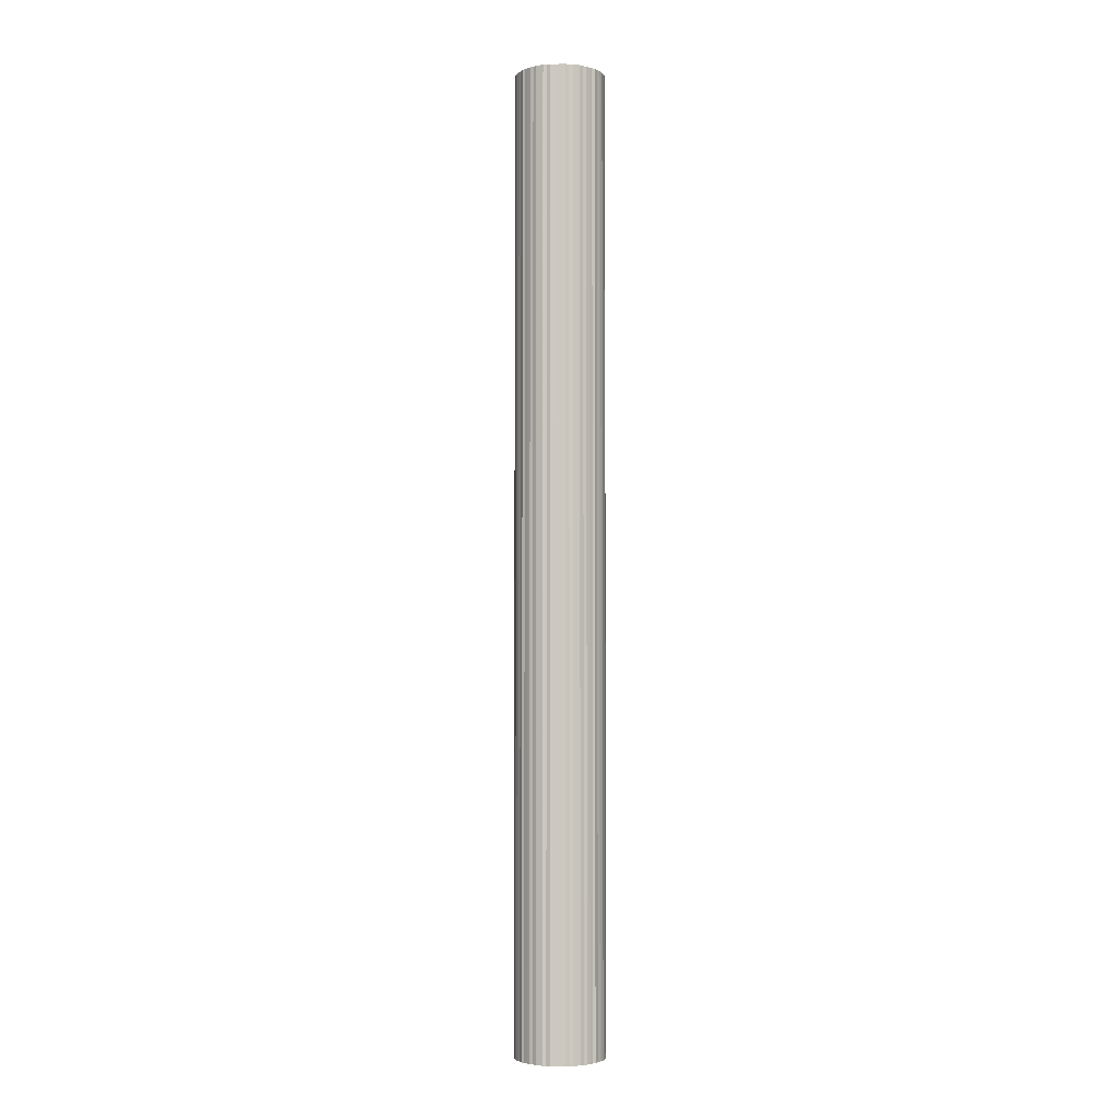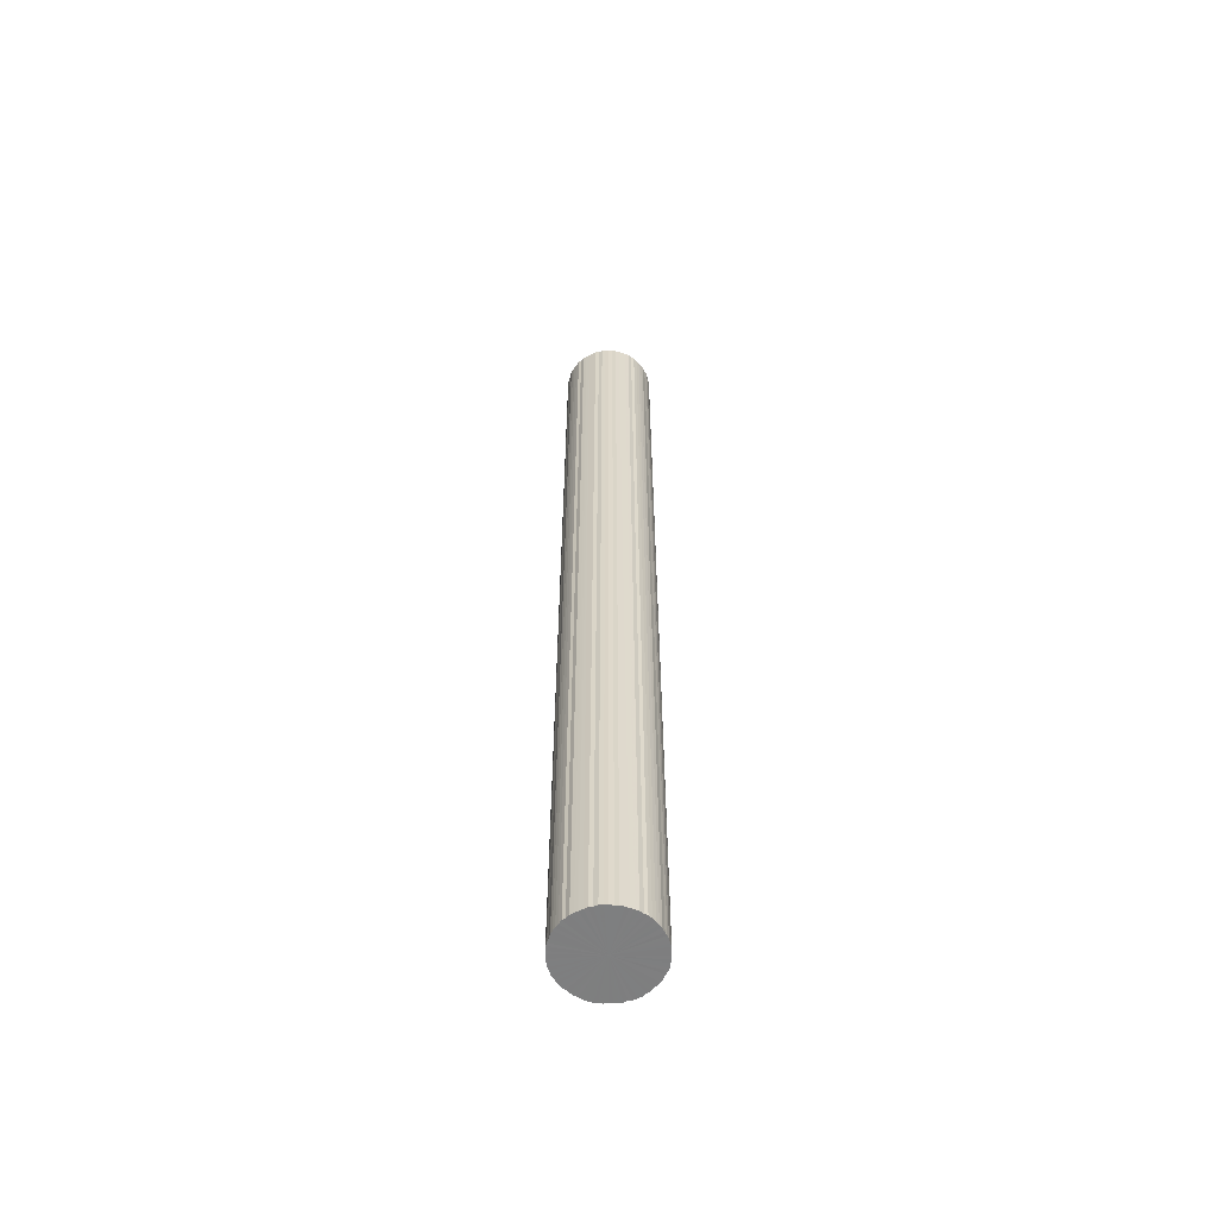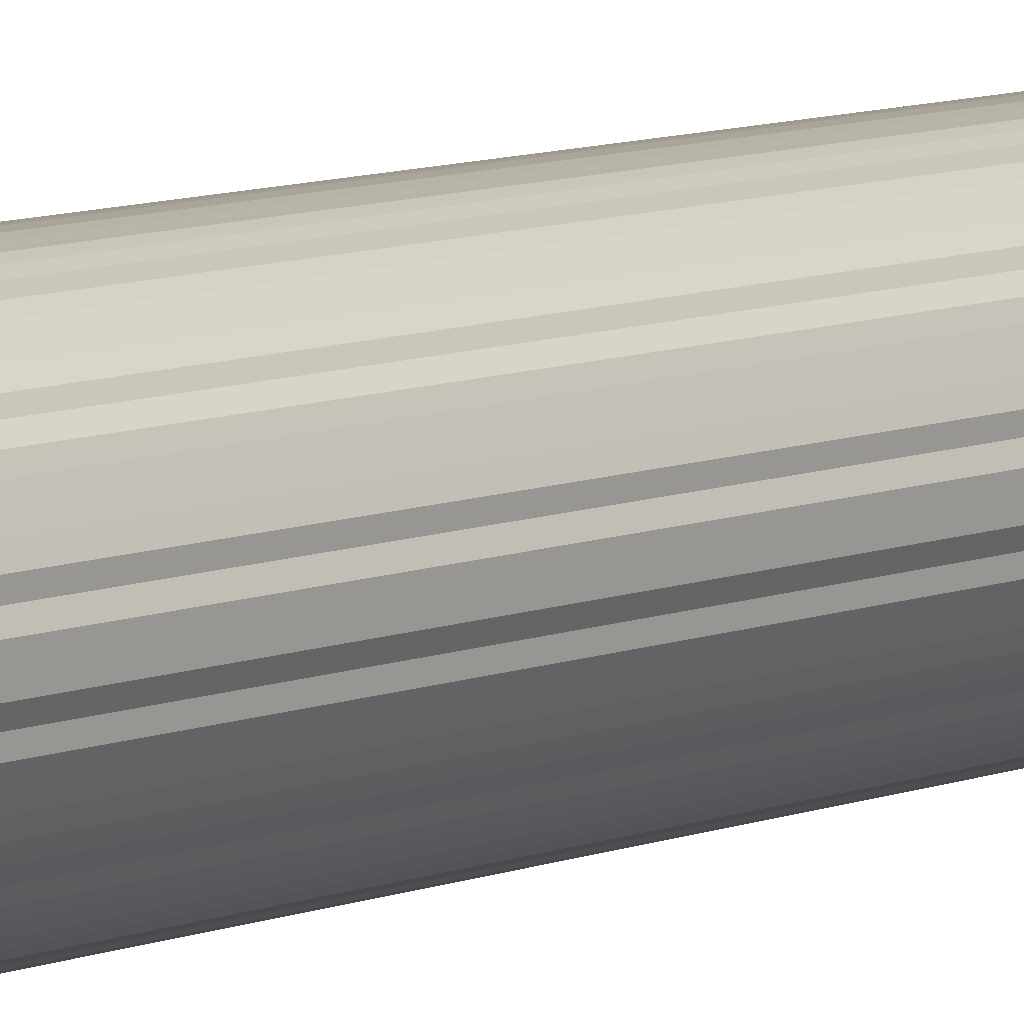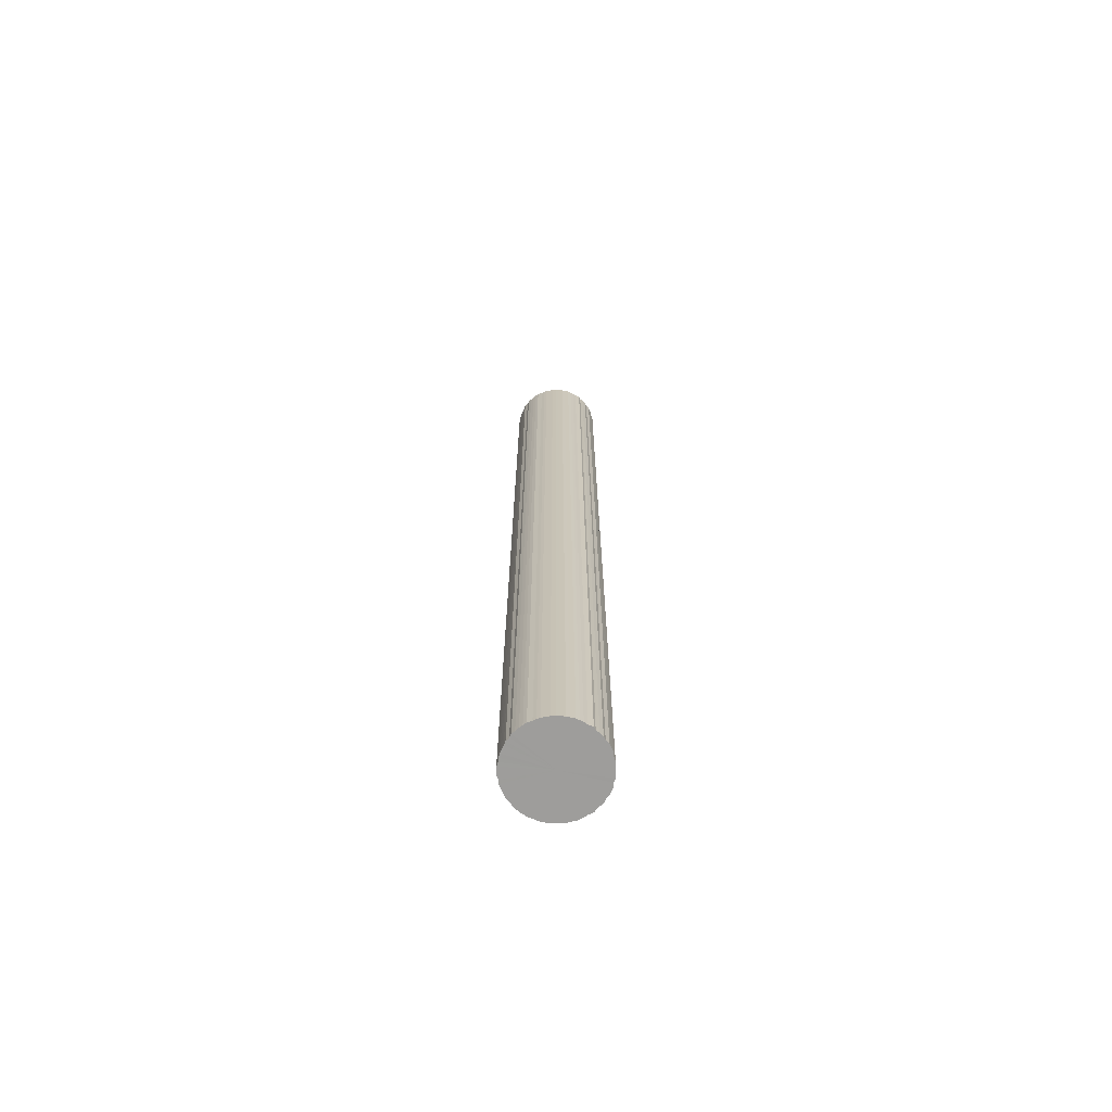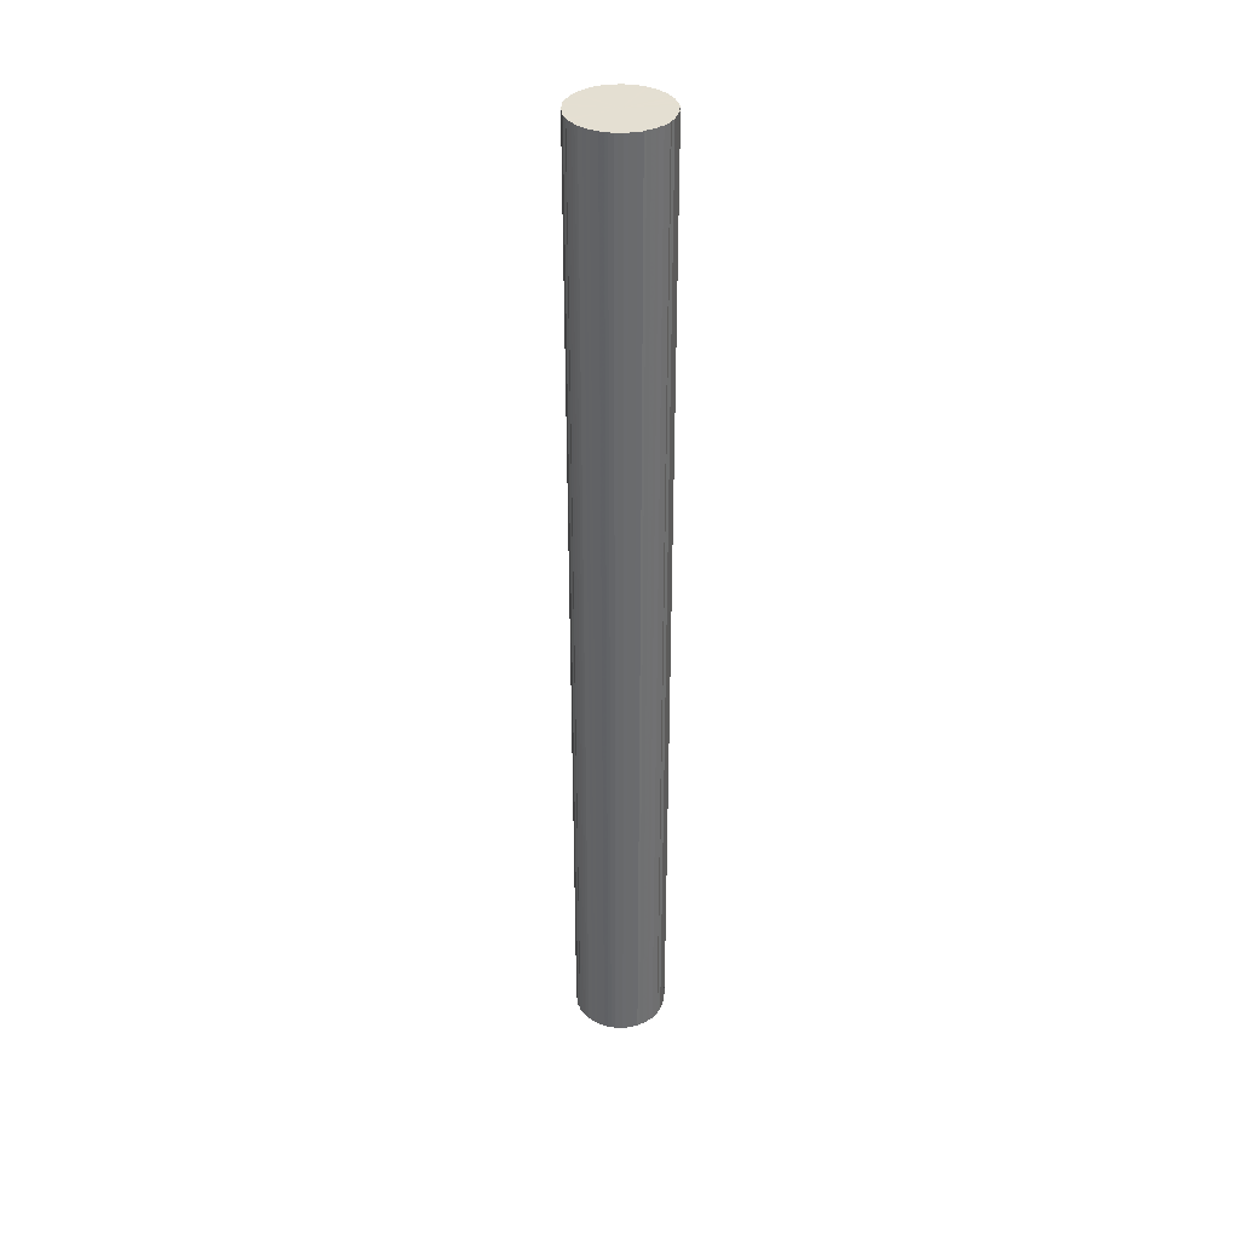
<metadata>
{"format":"obj","ext":"obj","renderer":"f3d","projection":"perspective","resolution":1024,"background":"white","views":[{"elev":-3.5,"azim":-87.3,"up":"+Y"},{"elev":-59.6,"azim":94.3,"up":"+Y"},{"elev":6.2,"azim":33.4,"up":"+Z"},{"elev":-70.5,"azim":-179.3,"up":"+Y"},{"elev":37.1,"azim":-163.8,"up":"+Y"}]}
</metadata>
<code>
o 26416
v 2249 1876 12.27
v 2249 1876 12.27
v 2249 1883 12.27
v 2249 1876 12.28
v 2249 1883 12.27
v 2249 1876 12.27
v 2249 1883 12.27
v 2249 1876 12.28
v 2249 1883 12.28
v 2250 1876 12.28
v 2250 1883 12.28
v 2249 1876 12.29
v 2249 1883 12.28
v 2250 1876 12.28
v 2250 1883 12.28
v 2249 1876 12.3
v 2249 1883 12.29
v 2250 1876 12.29
v 2250 1883 12.29
v 2249 1876 12.31
v 2249 1883 12.3
v 2250 1876 12.3
v 2250 1883 12.3
v 2249 1876 12.32
v 2249 1883 12.31
v 2250 1876 12.31
v 2250 1883 12.31
v 2249 1876 12.34
v 2249 1883 12.32
v 2250 1876 12.32
v 2250 1883 12.32
v 2249 1876 12.35
v 2249 1883 12.34
v 2250 1876 12.34
v 2250 1883 12.34
v 2249 1876 12.37
v 2249 1883 12.35
v 2250 1876 12.35
v 2250 1883 12.35
v 2249 1876 12.39
v 2249 1883 12.37
v 2250 1876 12.37
v 2250 1883 12.37
v 2249 1876 12.41
v 2249 1883 12.39
v 2250 1876 12.39
v 2250 1883 12.39
v 2249 1876 12.43
v 2249 1883 12.41
v 2250 1876 12.41
v 2250 1883 12.41
v 2249 1876 12.45
v 2249 1883 12.43
v 2250 1876 12.43
v 2250 1883 12.43
v 2249 1876 12.48
v 2249 1883 12.45
v 2250 1876 12.45
v 2250 1883 12.45
v 2249 1876 12.5
v 2249 1883 12.48
v 2250 1876 12.48
v 2250 1883 12.48
v 2249 1876 12.53
v 2249 1883 12.5
v 2250 1876 12.5
v 2250 1883 12.5
v 2249 1876 12.55
v 2249 1883 12.53
v 2250 1876 12.53
v 2250 1883 12.53
v 2249 1876 12.58
v 2249 1883 12.55
v 2250 1876 12.55
v 2250 1883 12.55
v 2249 1876 12.6
v 2249 1883 12.58
v 2250 1876 12.58
v 2250 1883 12.58
v 2249 1876 12.63
v 2249 1883 12.6
v 2250 1876 12.6
v 2250 1883 12.6
v 2249 1876 12.65
v 2249 1883 12.63
v 2250 1876 12.63
v 2250 1883 12.63
v 2249 1876 12.68
v 2249 1883 12.65
v 2250 1876 12.65
v 2250 1883 12.65
v 2249 1876 12.7
v 2249 1883 12.68
v 2250 1876 12.68
v 2250 1883 12.68
v 2249 1876 12.72
v 2249 1883 12.7
v 2250 1876 12.7
v 2250 1883 12.7
v 2249 1876 12.74
v 2249 1883 12.72
v 2250 1876 12.72
v 2250 1883 12.72
v 2249 1876 12.76
v 2249 1883 12.74
v 2250 1876 12.74
v 2250 1883 12.74
v 2249 1876 12.78
v 2249 1883 12.76
v 2250 1876 12.76
v 2250 1883 12.76
v 2249 1876 12.8
v 2249 1883 12.78
v 2250 1876 12.78
v 2250 1883 12.78
v 2249 1876 12.82
v 2249 1883 12.8
v 2250 1876 12.8
v 2250 1883 12.8
v 2249 1876 12.83
v 2249 1883 12.82
v 2250 1876 12.82
v 2250 1883 12.82
v 2249 1876 12.85
v 2249 1883 12.83
v 2250 1876 12.83
v 2250 1883 12.83
v 2249 1876 12.86
v 2249 1883 12.85
v 2250 1876 12.85
v 2250 1883 12.85
v 2249 1876 12.87
v 2249 1883 12.86
v 2250 1876 12.86
v 2250 1883 12.86
v 2249 1876 12.87
v 2249 1883 12.87
v 2250 1876 12.87
v 2250 1883 12.87
v 2249 1876 12.88
v 2249 1883 12.87
v 2250 1876 12.87
v 2250 1883 12.87
v 2249 1876 12.88
v 2249 1883 12.88
v 2250 1876 12.88
v 2250 1883 12.88
v 2249 1876 12.88
v 2249 1883 12.88
v 2249 1876 12.88
v 2249 1883 12.88
v 2249 1883 12.88
v 2249 1883 12.27
v 2249 1876 12.27
v 2249 1883 12.27
v 2249 1876 12.28
v 2249 1883 12.28
v 2249 1883 12.27
v 2249 1876 12.27
v 2250 1883 12.28
v 2249 1876 12.27
v 2249 1876 12.28
v 2249 1883 12.28
v 2250 1883 12.28
v 2250 1876 12.28
v 2250 1883 12.29
v 2250 1876 12.28
v 2249 1876 12.29
v 2249 1883 12.29
v 2250 1883 12.3
v 2250 1876 12.29
v 2250 1883 12.31
v 2250 1876 12.3
v 2249 1876 12.3
v 2249 1883 12.3
v 2250 1883 12.32
v 2250 1876 12.31
v 2250 1883 12.34
v 2250 1876 12.32
v 2249 1876 12.31
v 2249 1883 12.31
v 2250 1883 12.35
v 2250 1876 12.34
v 2250 1883 12.37
v 2250 1876 12.35
v 2249 1876 12.32
v 2249 1883 12.32
v 2250 1883 12.39
v 2250 1876 12.37
v 2250 1883 12.41
v 2250 1876 12.39
v 2249 1876 12.34
v 2249 1883 12.34
v 2250 1883 12.43
v 2250 1876 12.41
v 2250 1883 12.45
v 2250 1876 12.43
v 2249 1876 12.35
v 2249 1883 12.35
v 2250 1883 12.48
v 2250 1876 12.45
v 2250 1883 12.5
v 2250 1876 12.48
v 2249 1876 12.37
v 2249 1883 12.37
v 2250 1883 12.53
v 2250 1876 12.5
v 2250 1883 12.55
v 2250 1876 12.53
v 2249 1876 12.39
v 2249 1883 12.39
v 2250 1883 12.58
v 2250 1876 12.55
v 2250 1883 12.6
v 2250 1876 12.58
v 2249 1876 12.41
v 2249 1883 12.41
v 2250 1883 12.63
v 2250 1876 12.6
v 2250 1883 12.65
v 2250 1876 12.63
v 2249 1876 12.43
v 2249 1883 12.43
v 2250 1883 12.68
v 2250 1876 12.65
v 2250 1883 12.7
v 2250 1876 12.68
v 2249 1876 12.45
v 2249 1883 12.45
v 2250 1883 12.72
v 2250 1876 12.7
v 2250 1883 12.74
v 2250 1876 12.72
v 2249 1876 12.48
v 2249 1883 12.48
v 2250 1883 12.76
v 2250 1876 12.74
v 2250 1883 12.78
v 2250 1876 12.76
v 2249 1876 12.5
v 2249 1883 12.5
v 2250 1883 12.8
v 2250 1876 12.78
v 2250 1883 12.82
v 2250 1876 12.8
v 2249 1876 12.53
v 2249 1883 12.53
v 2250 1883 12.83
v 2250 1876 12.82
v 2250 1883 12.85
v 2250 1876 12.83
v 2249 1876 12.55
v 2249 1883 12.55
v 2250 1883 12.86
v 2250 1876 12.85
v 2250 1883 12.87
v 2250 1876 12.86
v 2249 1876 12.58
v 2249 1883 12.58
v 2250 1883 12.87
v 2250 1876 12.87
v 2250 1883 12.88
v 2250 1876 12.87
v 2249 1876 12.6
v 2249 1883 12.6
v 2249 1883 12.88
v 2250 1876 12.88
v 2249 1883 12.88
v 2249 1876 12.88
v 2249 1876 12.63
v 2249 1883 12.63
v 2249 1883 12.88
v 2249 1876 12.88
v 2249 1883 12.88
v 2249 1876 12.88
v 2249 1876 12.65
v 2249 1883 12.65
v 2249 1883 12.87
v 2249 1876 12.88
v 2249 1883 12.87
v 2249 1876 12.87
v 2249 1876 12.68
v 2249 1883 12.68
v 2249 1883 12.86
v 2249 1876 12.87
v 2249 1883 12.85
v 2249 1876 12.86
v 2249 1876 12.7
v 2249 1883 12.7
v 2249 1883 12.83
v 2249 1876 12.85
v 2249 1883 12.82
v 2249 1876 12.83
v 2249 1876 12.72
v 2249 1883 12.72
v 2249 1883 12.8
v 2249 1876 12.82
v 2249 1883 12.78
v 2249 1876 12.8
v 2249 1876 12.74
v 2249 1883 12.74
v 2249 1883 12.76
v 2249 1876 12.78
v 2249 1876 12.76
v 2249 1876 12.58
v 2249 1876 12.27
v 2249 1876 12.27
v 2249 1876 12.28
v 2249 1876 12.27
v 2249 1876 12.28
v 2250 1876 12.28
v 2249 1876 12.29
v 2250 1876 12.28
v 2249 1876 12.3
v 2250 1876 12.29
v 2249 1876 12.31
v 2250 1876 12.3
v 2249 1876 12.32
v 2250 1876 12.31
v 2249 1876 12.34
v 2250 1876 12.32
v 2249 1876 12.35
v 2250 1876 12.34
v 2249 1876 12.37
v 2250 1876 12.35
v 2249 1876 12.39
v 2250 1876 12.37
v 2249 1876 12.41
v 2250 1876 12.39
v 2249 1876 12.43
v 2250 1876 12.41
v 2249 1876 12.45
v 2250 1876 12.43
v 2249 1876 12.48
v 2250 1876 12.45
v 2249 1876 12.5
v 2250 1876 12.48
v 2249 1876 12.53
v 2250 1876 12.5
v 2249 1876 12.55
v 2250 1876 12.53
v 2249 1876 12.58
v 2250 1876 12.55
v 2249 1876 12.6
v 2250 1876 12.58
v 2249 1876 12.63
v 2250 1876 12.6
v 2249 1876 12.65
v 2250 1876 12.63
v 2249 1876 12.68
v 2250 1876 12.65
v 2249 1876 12.7
v 2250 1876 12.68
v 2249 1876 12.72
v 2250 1876 12.7
v 2249 1876 12.74
v 2250 1876 12.72
v 2249 1876 12.76
v 2250 1876 12.74
v 2249 1876 12.78
v 2250 1876 12.76
v 2249 1876 12.8
v 2250 1876 12.78
v 2249 1876 12.82
v 2250 1876 12.8
v 2249 1876 12.83
v 2250 1876 12.82
v 2249 1876 12.85
v 2250 1876 12.83
v 2249 1876 12.86
v 2250 1876 12.85
v 2249 1876 12.87
v 2250 1876 12.86
v 2249 1876 12.87
v 2250 1876 12.87
v 2249 1876 12.88
v 2250 1876 12.87
v 2249 1876 12.88
v 2250 1876 12.88
v 2249 1876 12.88
v 2249 1876 12.88
v 2249 1883 12.58
v 2249 1883 12.27
v 2249 1883 12.27
v 2249 1883 12.27
v 2249 1883 12.28
v 2250 1883 12.28
v 2249 1883 12.28
v 2250 1883 12.28
v 2249 1883 12.29
v 2250 1883 12.29
v 2249 1883 12.3
v 2250 1883 12.3
v 2249 1883 12.31
v 2250 1883 12.31
v 2249 1883 12.32
v 2250 1883 12.32
v 2249 1883 12.34
v 2250 1883 12.34
v 2249 1883 12.35
v 2250 1883 12.35
v 2249 1883 12.37
v 2250 1883 12.37
v 2249 1883 12.39
v 2250 1883 12.39
v 2249 1883 12.41
v 2250 1883 12.41
v 2249 1883 12.43
v 2250 1883 12.43
v 2249 1883 12.45
v 2250 1883 12.45
v 2249 1883 12.48
v 2250 1883 12.48
v 2249 1883 12.5
v 2250 1883 12.5
v 2249 1883 12.53
v 2250 1883 12.53
v 2249 1883 12.55
v 2250 1883 12.55
v 2249 1883 12.58
v 2250 1883 12.58
v 2249 1883 12.6
v 2250 1883 12.6
v 2249 1883 12.63
v 2250 1883 12.63
v 2249 1883 12.65
v 2250 1883 12.65
v 2249 1883 12.68
v 2250 1883 12.68
v 2249 1883 12.7
v 2250 1883 12.7
v 2249 1883 12.72
v 2250 1883 12.72
v 2249 1883 12.74
v 2250 1883 12.74
v 2249 1883 12.76
v 2250 1883 12.76
v 2249 1883 12.78
v 2250 1883 12.78
v 2249 1883 12.8
v 2250 1883 12.8
v 2249 1883 12.82
v 2250 1883 12.82
v 2249 1883 12.83
v 2250 1883 12.83
v 2249 1883 12.85
v 2250 1883 12.85
v 2249 1883 12.86
v 2250 1883 12.86
v 2249 1883 12.87
v 2250 1883 12.87
v 2249 1883 12.87
v 2250 1883 12.87
v 2249 1883 12.88
v 2250 1883 12.88
v 2249 1883 12.88
v 2249 1883 12.88
v 2249 1883 12.88
f 1 2 3
f 2 4 5
f 6 1 7
f 4 8 9
f 10 6 11
f 8 12 13
f 14 10 15
f 12 16 17
f 18 14 19
f 16 20 21
f 22 18 23
f 20 24 25
f 26 22 27
f 24 28 29
f 30 26 31
f 28 32 33
f 34 30 35
f 32 36 37
f 38 34 39
f 36 40 41
f 42 38 43
f 40 44 45
f 46 42 47
f 44 48 49
f 50 46 51
f 48 52 53
f 54 50 55
f 52 56 57
f 58 54 59
f 56 60 61
f 62 58 63
f 60 64 65
f 66 62 67
f 64 68 69
f 70 66 71
f 68 72 73
f 74 70 75
f 72 76 77
f 78 74 79
f 76 80 81
f 82 78 83
f 80 84 85
f 86 82 87
f 84 88 89
f 90 86 91
f 88 92 93
f 94 90 95
f 92 96 97
f 98 94 99
f 96 100 101
f 102 98 103
f 100 104 105
f 106 102 107
f 104 108 109
f 110 106 111
f 108 112 113
f 114 110 115
f 112 116 117
f 118 114 119
f 116 120 121
f 122 118 123
f 120 124 125
f 126 122 127
f 124 128 129
f 130 126 131
f 128 132 133
f 134 130 135
f 132 136 137
f 138 134 139
f 136 140 141
f 142 138 143
f 140 144 145
f 146 142 147
f 144 148 149
f 150 146 151
f 148 150 152
f 153 154 155
f 155 156 157
f 158 159 153
f 160 161 158
f 157 162 163
f 164 165 160
f 166 167 164
f 163 168 169
f 170 171 166
f 172 173 170
f 169 174 175
f 176 177 172
f 178 179 176
f 175 180 181
f 182 183 178
f 184 185 182
f 181 186 187
f 188 189 184
f 190 191 188
f 187 192 193
f 194 195 190
f 196 197 194
f 193 198 199
f 200 201 196
f 202 203 200
f 199 204 205
f 206 207 202
f 208 209 206
f 205 210 211
f 212 213 208
f 214 215 212
f 211 216 217
f 218 219 214
f 220 221 218
f 217 222 223
f 224 225 220
f 226 227 224
f 223 228 229
f 230 231 226
f 232 233 230
f 229 234 235
f 236 237 232
f 238 239 236
f 235 240 241
f 242 243 238
f 244 245 242
f 241 246 247
f 248 249 244
f 250 251 248
f 247 252 253
f 254 255 250
f 256 257 254
f 253 258 259
f 260 261 256
f 262 263 260
f 259 264 265
f 266 267 262
f 268 269 266
f 265 270 271
f 272 273 268
f 274 275 272
f 271 276 277
f 278 279 274
f 280 281 278
f 277 282 283
f 284 285 280
f 286 287 284
f 283 288 289
f 290 291 286
f 292 293 290
f 289 294 295
f 296 297 292
f 298 299 296
f 295 300 301
f 302 303 298
f 301 304 302
f 305 306 307
f 305 308 306
f 305 307 309
f 305 310 308
f 305 309 311
f 305 312 310
f 305 311 313
f 305 314 312
f 305 313 315
f 305 316 314
f 305 315 317
f 305 318 316
f 305 317 319
f 305 320 318
f 305 319 321
f 305 322 320
f 305 321 323
f 305 324 322
f 305 323 325
f 305 326 324
f 305 325 327
f 305 328 326
f 305 327 329
f 305 330 328
f 305 329 331
f 305 332 330
f 305 331 333
f 305 334 332
f 305 333 335
f 305 336 334
f 305 335 337
f 305 338 336
f 305 337 339
f 305 340 338
f 305 339 341
f 305 342 340
f 305 341 343
f 305 344 342
f 305 343 345
f 305 346 344
f 305 345 347
f 305 348 346
f 305 347 349
f 305 350 348
f 305 349 351
f 305 352 350
f 305 351 353
f 305 354 352
f 305 353 355
f 305 356 354
f 305 355 357
f 305 358 356
f 305 357 359
f 305 360 358
f 305 359 361
f 305 362 360
f 305 361 363
f 305 364 362
f 305 363 365
f 305 366 364
f 305 365 367
f 305 368 366
f 305 367 369
f 305 370 368
f 305 369 371
f 305 372 370
f 305 371 373
f 305 374 372
f 305 373 375
f 305 376 374
f 305 375 377
f 305 378 376
f 305 377 379
f 305 380 378
f 305 379 381
f 305 381 380
f 382 383 384
f 382 385 383
f 382 384 386
f 382 387 385
f 382 386 388
f 382 389 387
f 382 388 390
f 382 391 389
f 382 390 392
f 382 393 391
f 382 392 394
f 382 395 393
f 382 394 396
f 382 397 395
f 382 396 398
f 382 399 397
f 382 398 400
f 382 401 399
f 382 400 402
f 382 403 401
f 382 402 404
f 382 405 403
f 382 404 406
f 382 407 405
f 382 406 408
f 382 409 407
f 382 408 410
f 382 411 409
f 382 410 412
f 382 413 411
f 382 412 414
f 382 415 413
f 382 414 416
f 382 417 415
f 382 416 418
f 382 419 417
f 382 418 420
f 382 421 419
f 382 420 422
f 382 423 421
f 382 422 424
f 382 425 423
f 382 424 426
f 382 427 425
f 382 426 428
f 382 429 427
f 382 428 430
f 382 431 429
f 382 430 432
f 382 433 431
f 382 432 434
f 382 435 433
f 382 434 436
f 382 437 435
f 382 436 438
f 382 439 437
f 382 438 440
f 382 441 439
f 382 440 442
f 382 443 441
f 382 442 444
f 382 445 443
f 382 444 446
f 382 447 445
f 382 446 448
f 382 449 447
f 382 448 450
f 382 451 449
f 382 450 452
f 382 453 451
f 382 452 454
f 382 455 453
f 382 454 456
f 382 457 455
f 382 456 458
f 382 458 457

</code>
